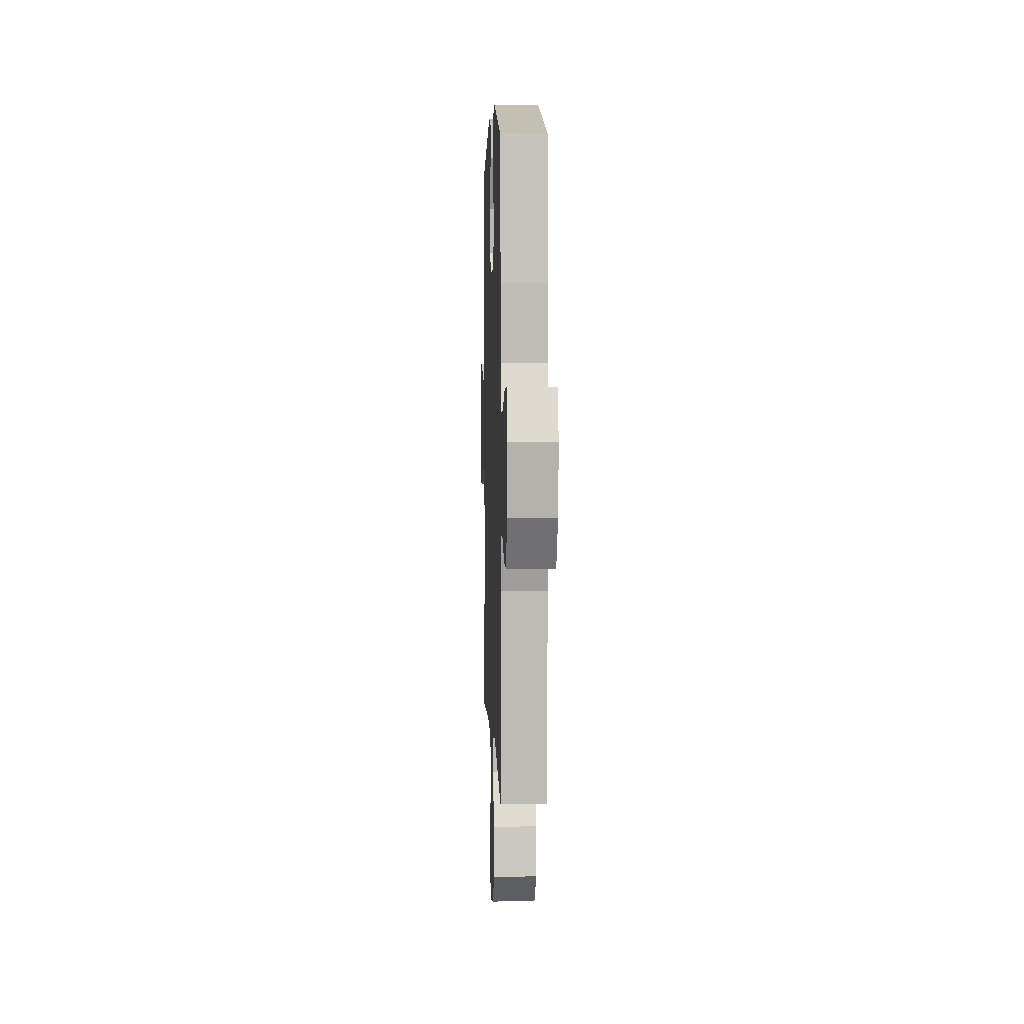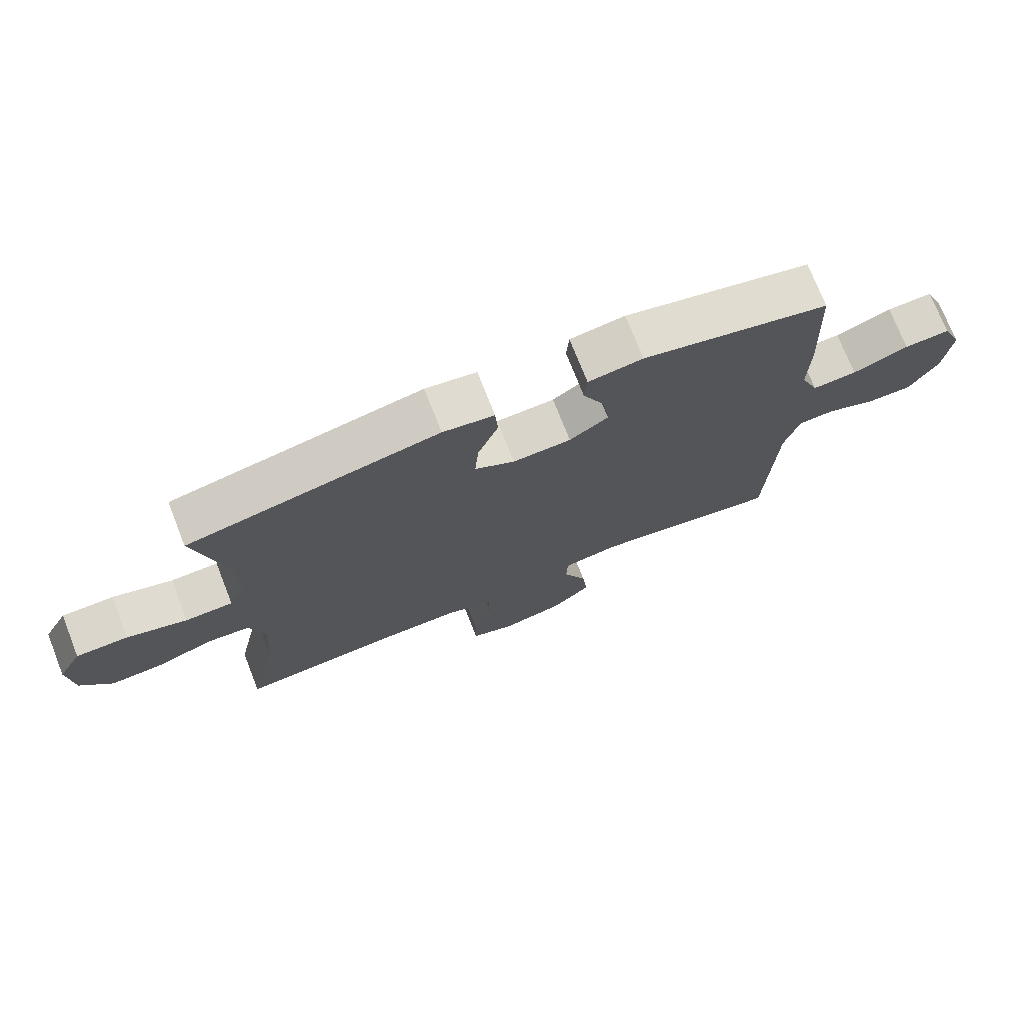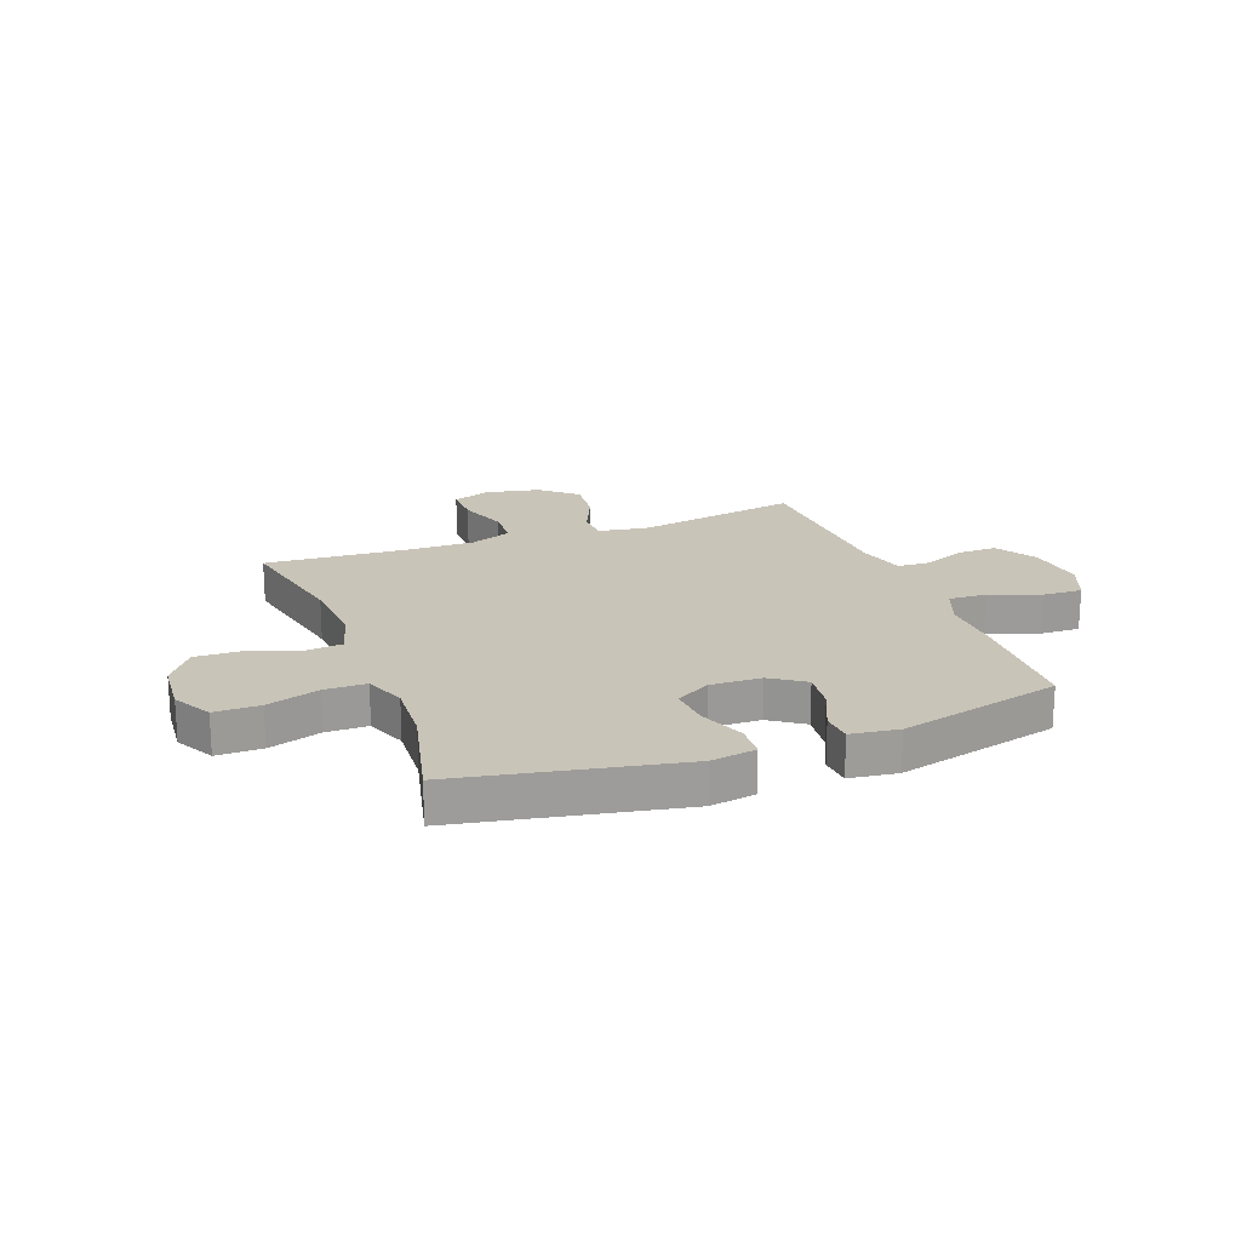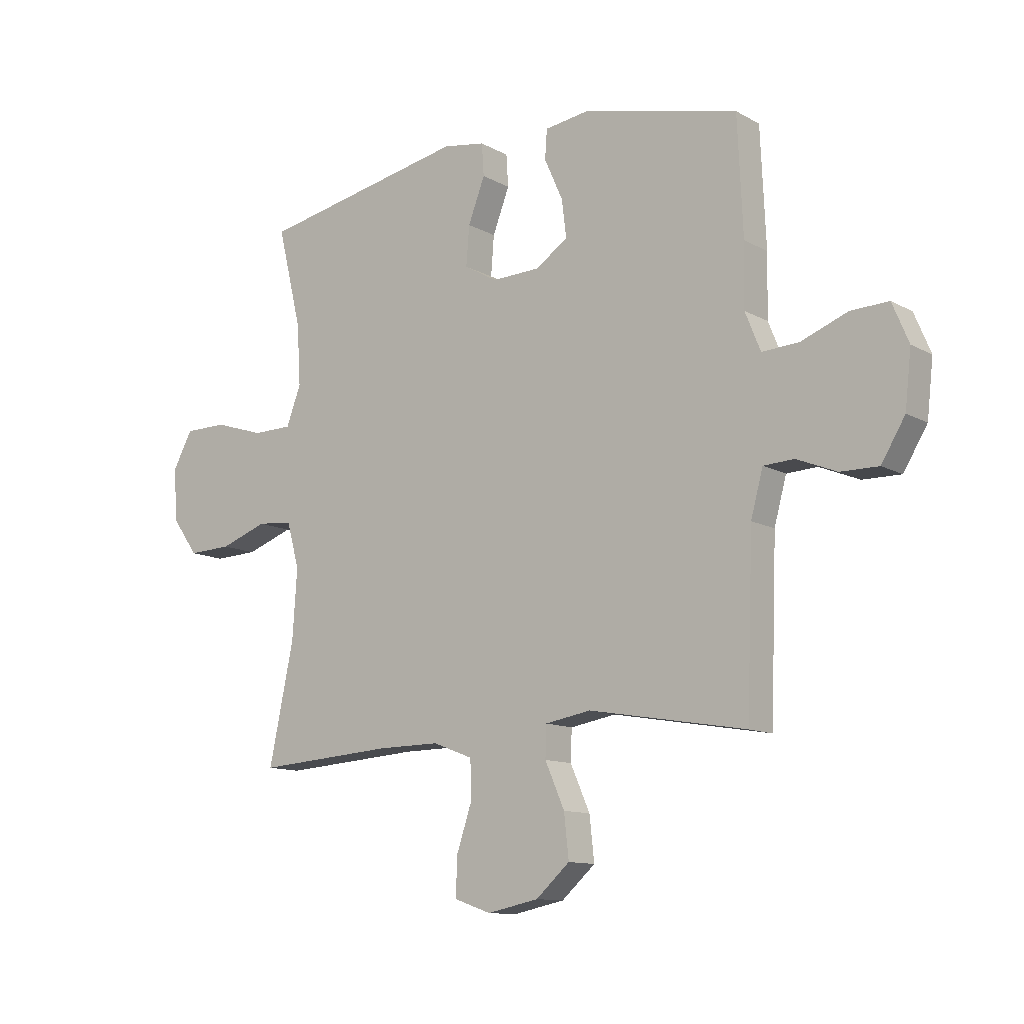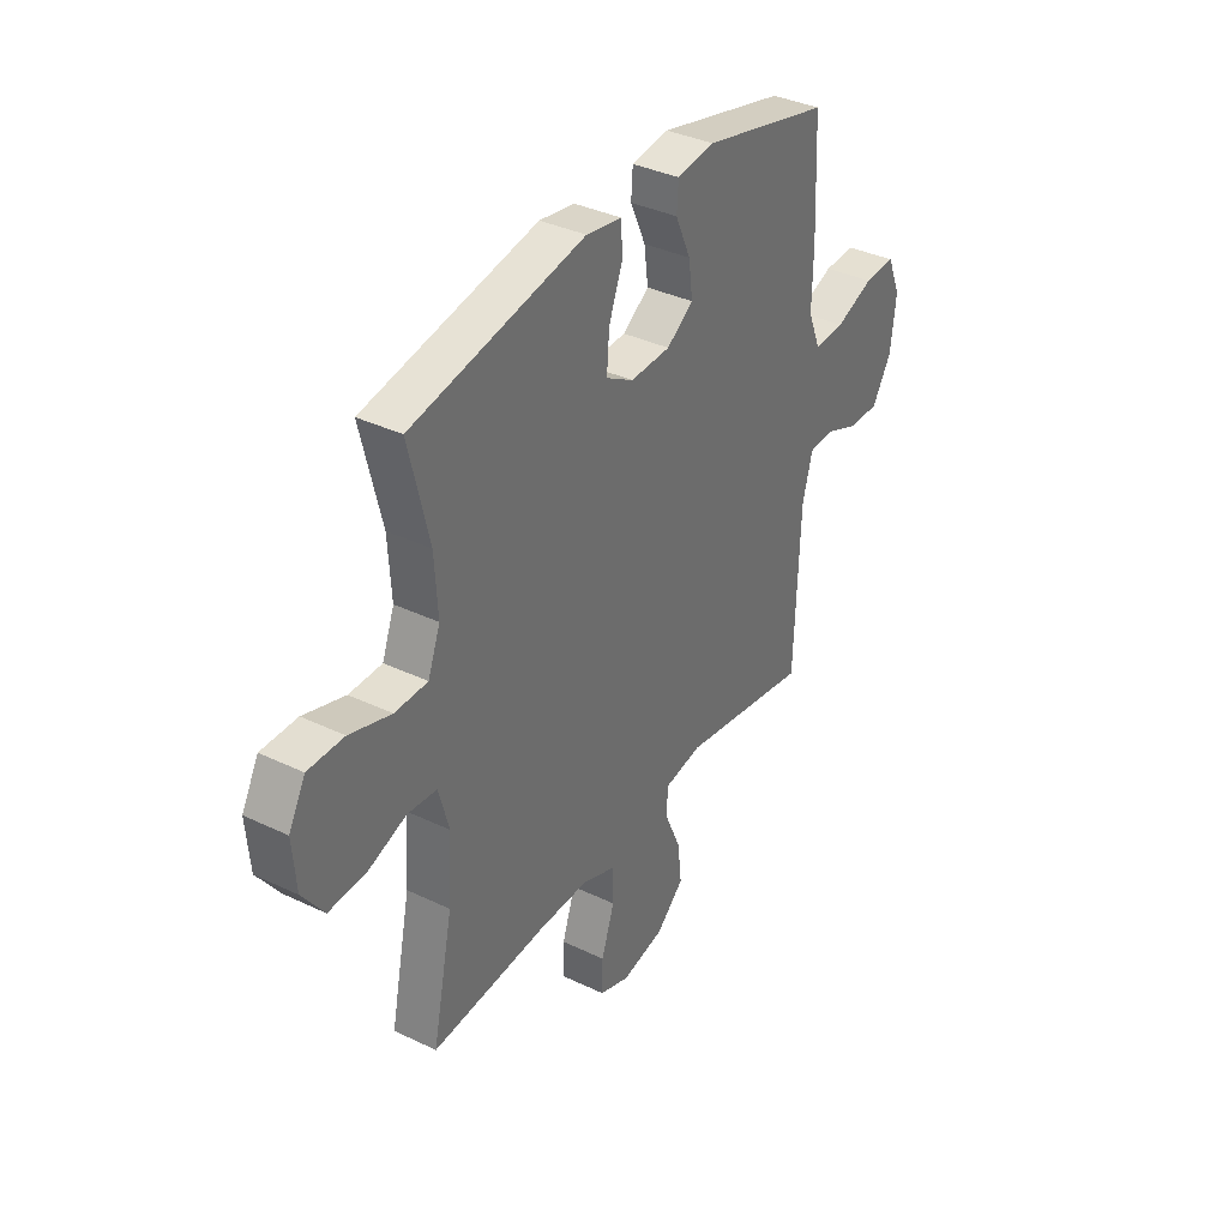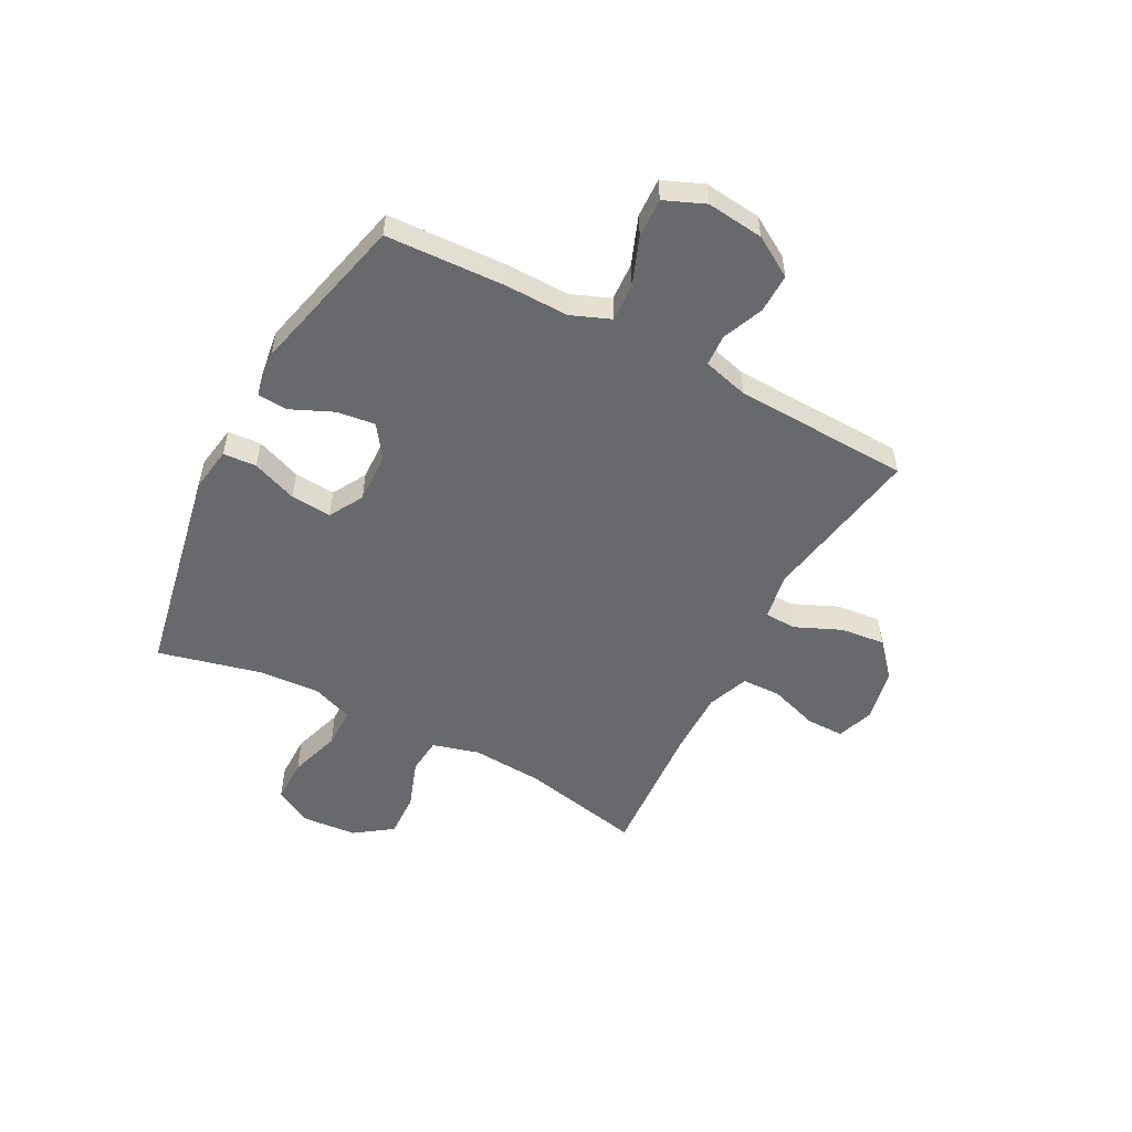
<metadata>
{"format":"obj","ext":"obj","renderer":"f3d","projection":"perspective","resolution":1024,"background":"white","views":[{"elev":4.1,"azim":87.9,"up":"+Z"},{"elev":73.9,"azim":-21.5,"up":"+Z"},{"elev":20.1,"azim":-20.7,"up":"+Y"},{"elev":-11.7,"azim":37.6,"up":"+Z"},{"elev":36.3,"azim":-58.0,"up":"+Z"},{"elev":-52.7,"azim":62.1,"up":"+Y"}]}
</metadata>
<code>
v -0.5 0.07 0.5
v -0.104 0.07 0.578
v -0.023 0.07 0.565
v -0.019 0.07 0.504
v -0.051 0.07 0.421
v -0.057 0.07 0.346
v 0.006 0.07 0.31
v 0.098 0.07 0.313
v 0.159 0.07 0.355
v 0.15 0.07 0.426
v 0.115 0.07 0.504
v 0.119 0.07 0.559
v 0.205 0.07 0.571
v 0.5 0.07 0.5
v 0.51 0.07 0.28
v 0.508 0.07 0.163
v 0.537 0.07 0.091
v 0.607 0.07 0.095
v 0.695 0.07 0.129
v 0.767 0.07 0.132
v 0.798 0.07 0.058
v 0.786 0.07 -0.047
v 0.741 0.07 -0.121
v 0.669 0.07 -0.12
v 0.593 0.07 -0.089
v 0.535 0.07 -0.092
v 0.512 0.07 -0.177
v 0.5 0.07 -0.5
v 0.201 0.07 -0.449
v 0.114 0.07 -0.464
v 0.112 0.07 -0.523
v 0.149 0.07 -0.607
v 0.158 0.07 -0.689
v 0.094 0.07 -0.746
v -0.004 0.07 -0.766
v -0.073 0.07 -0.742
v -0.072 0.07 -0.671
v -0.042 0.07 -0.582
v -0.044 0.07 -0.51
v -0.12 0.07 -0.481
v -0.238 0.07 -0.482
v -0.5 0.07 -0.5
v -0.453 0.07 -0.276
v -0.444 0.07 -0.144
v -0.468 0.07 -0.058
v -0.535 0.07 -0.052
v -0.625 0.07 -0.084
v -0.708 0.07 -0.087
v -0.757 0.07 -0.019
v -0.765 0.07 0.081
v -0.727 0.07 0.151
v -0.645 0.07 0.151
v -0.55 0.07 0.121
v -0.475 0.07 0.122
v -0.447 0.07 0.196
v -0.454 0.07 0.311
v -0.5 0 0.5
v -0.104 0 0.578
v -0.023 0 0.565
v -0.019 0 0.504
v -0.051 0 0.421
v -0.057 0 0.346
v 0.006 0 0.31
v 0.098 0 0.313
v 0.159 0 0.355
v 0.15 0 0.426
v 0.115 0 0.504
v 0.119 0 0.559
v 0.205 0 0.571
v 0.5 0 0.5
v 0.51 0 0.28
v 0.508 0 0.163
v 0.537 0 0.091
v 0.607 0 0.095
v 0.695 0 0.129
v 0.767 0 0.132
v 0.798 0 0.058
v 0.786 0 -0.047
v 0.741 0 -0.121
v 0.669 0 -0.12
v 0.593 0 -0.089
v 0.535 0 -0.092
v 0.512 0 -0.177
v 0.5 0 -0.5
v 0.201 0 -0.449
v 0.114 0 -0.464
v 0.112 0 -0.523
v 0.149 0 -0.607
v 0.158 0 -0.689
v 0.094 0 -0.746
v -0.004 0 -0.766
v -0.073 0 -0.742
v -0.072 0 -0.671
v -0.042 0 -0.582
v -0.044 0 -0.51
v -0.12 0 -0.481
v -0.238 0 -0.482
v -0.5 0 -0.5
v -0.453 0 -0.276
v -0.444 0 -0.144
v -0.468 0 -0.058
v -0.535 0 -0.052
v -0.625 0 -0.084
v -0.708 0 -0.087
v -0.757 0 -0.019
v -0.765 0 0.081
v -0.727 0 0.151
v -0.645 0 0.151
v -0.55 0 0.121
v -0.475 0 0.122
v -0.447 0 0.196
v -0.454 0 0.311
f 51 52 53
f 50 51 53
f 49 50 53
f 48 49 53
f 47 48 53
f 46 47 53
f 45 46 53 54
f 44 45 54 55
f 41 42 43
f 40 41 43 44
f 39 40 44 55
f 36 37 38
f 35 36 38
f 34 35 38
f 33 34 38
f 32 33 38
f 31 32 38
f 30 31 38 39
f 27 28 29
f 26 27 29 30
f 23 24 25
f 22 23 25
f 21 22 25
f 20 21 25
f 19 20 25
f 18 19 25
f 17 18 25 26
f 39 55 56
f 30 39 56
f 26 30 56
f 17 26 56
f 16 17 56
f 14 15 16
f 13 14 16
f 12 13 16
f 11 12 16
f 10 11 16
f 3 4 5
f 2 3 5
f 1 2 5
f 56 1 5
f 56 5 6
f 9 10 16
f 8 9 16
f 7 8 16
f 7 16 56
f 6 7 56
f 109 108 107
f 109 107 106
f 109 106 105
f 109 105 104
f 109 104 103
f 109 103 102
f 110 109 102 101
f 111 110 101 100
f 99 98 97
f 100 99 97 96
f 111 100 96 95
f 94 93 92
f 94 92 91
f 94 91 90
f 94 90 89
f 94 89 88
f 94 88 87
f 95 94 87 86
f 85 84 83
f 86 85 83 82
f 81 80 79
f 81 79 78
f 81 78 77
f 81 77 76
f 81 76 75
f 81 75 74
f 82 81 74 73
f 112 111 95
f 112 95 86
f 112 86 82
f 112 82 73
f 112 73 72
f 72 71 70
f 72 70 69
f 72 69 68
f 72 68 67
f 72 67 66
f 61 60 59
f 61 59 58
f 61 58 57
f 61 57 112
f 62 61 112
f 72 66 65
f 72 65 64
f 72 64 63
f 112 72 63
f 112 63 62
f 1 57 58 2
f 2 58 59 3
f 3 59 60 4
f 4 60 61 5
f 5 61 62 6
f 6 62 63 7
f 7 63 64 8
f 8 64 65 9
f 9 65 66 10
f 10 66 67 11
f 11 67 68 12
f 12 68 69 13
f 13 69 70 14
f 14 70 71 15
f 15 71 72 16
f 16 72 73 17
f 17 73 74 18
f 18 74 75 19
f 19 75 76 20
f 20 76 77 21
f 21 77 78 22
f 22 78 79 23
f 23 79 80 24
f 24 80 81 25
f 25 81 82 26
f 26 82 83 27
f 27 83 84 28
f 28 84 85 29
f 29 85 86 30
f 30 86 87 31
f 31 87 88 32
f 32 88 89 33
f 33 89 90 34
f 34 90 91 35
f 35 91 92 36
f 36 92 93 37
f 37 93 94 38
f 38 94 95 39
f 39 95 96 40
f 40 96 97 41
f 41 97 98 42
f 42 98 99 43
f 43 99 100 44
f 44 100 101 45
f 45 101 102 46
f 46 102 103 47
f 47 103 104 48
f 48 104 105 49
f 49 105 106 50
f 50 106 107 51
f 51 107 108 52
f 52 108 109 53
f 53 109 110 54
f 54 110 111 55
f 55 111 112 56
f 56 112 57 1

</code>
